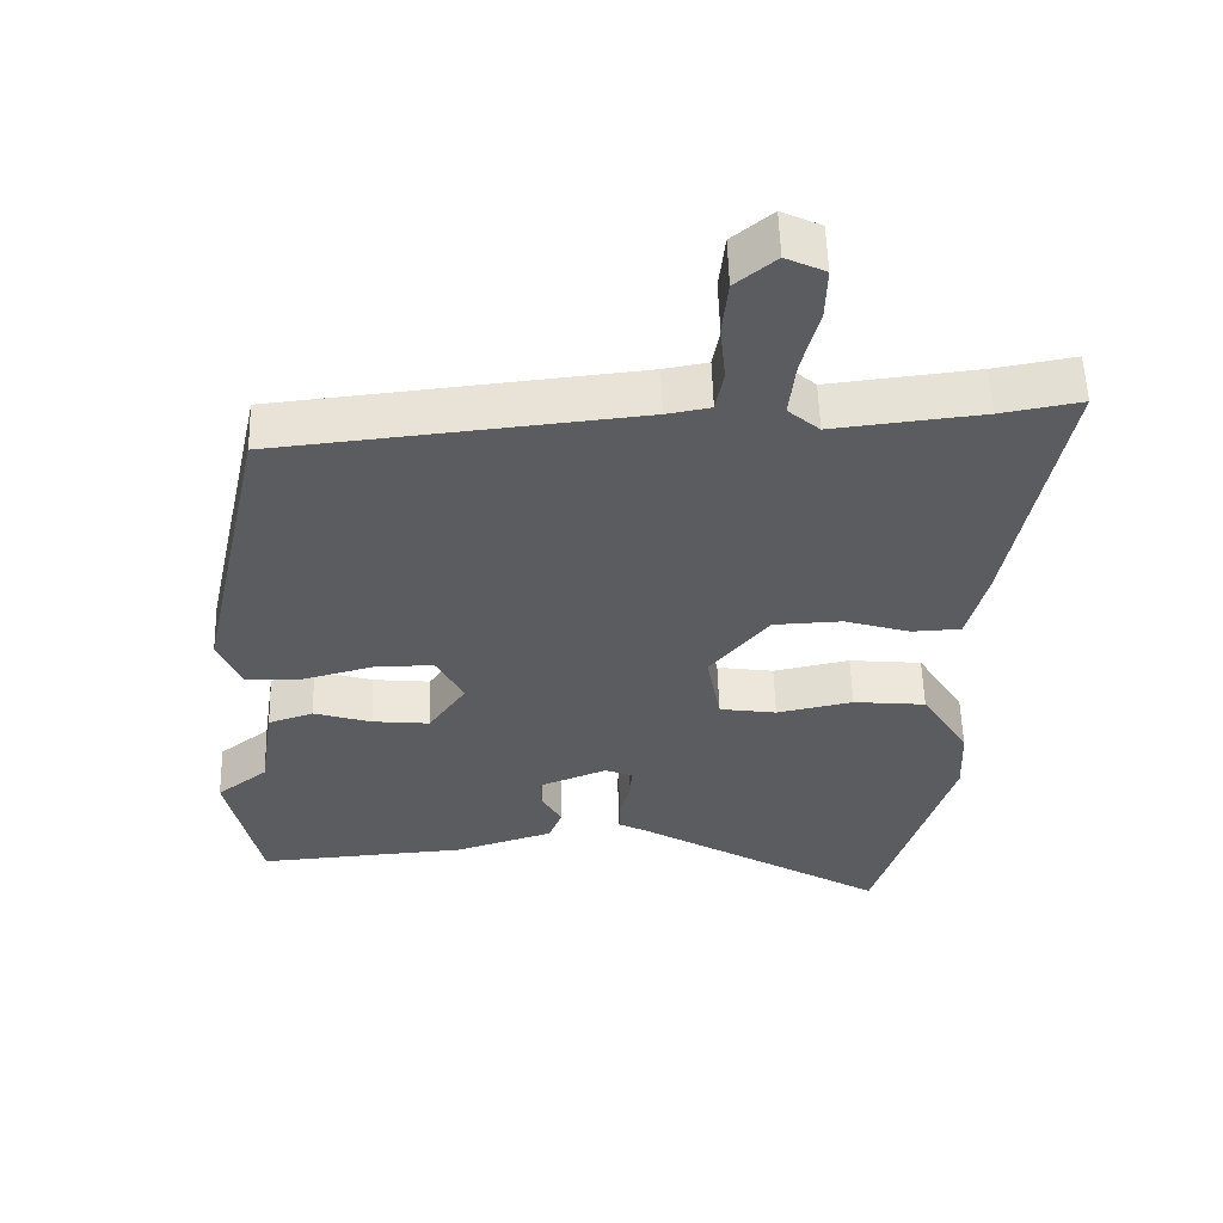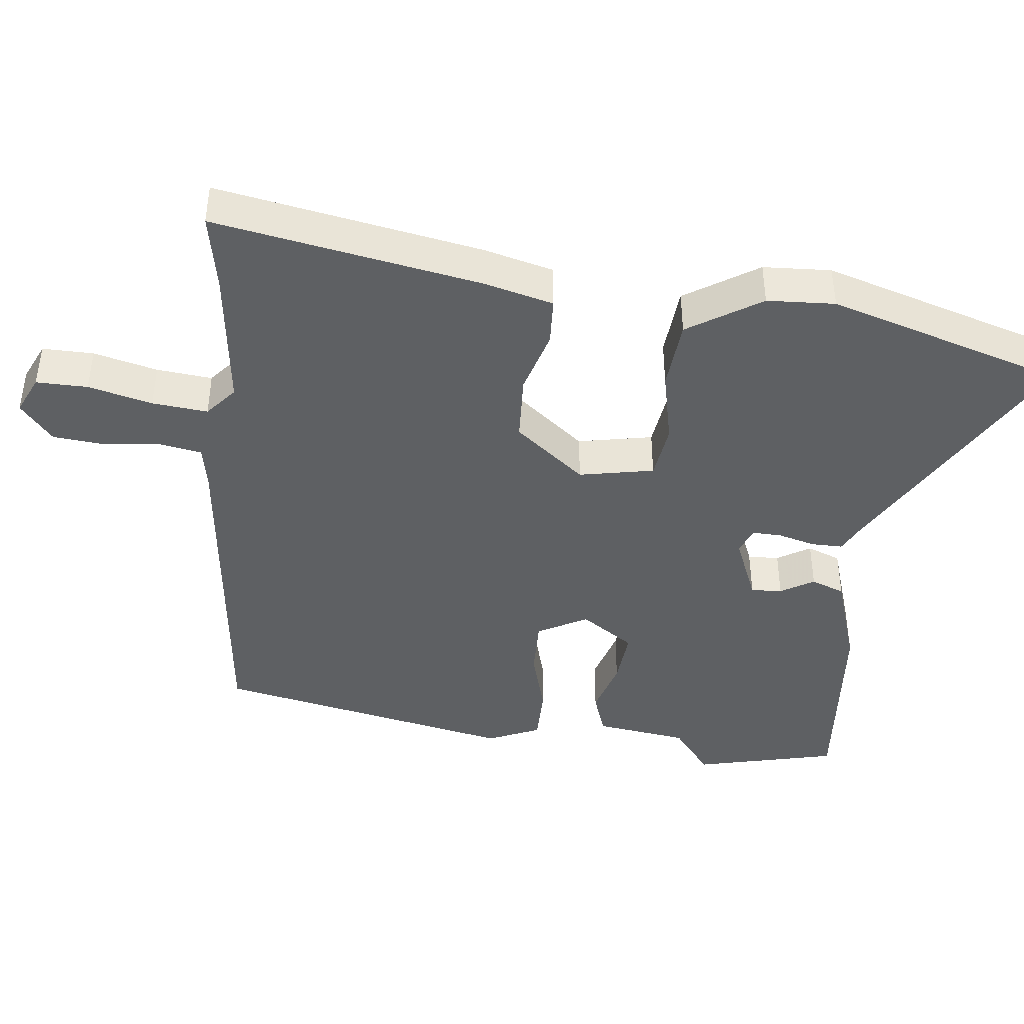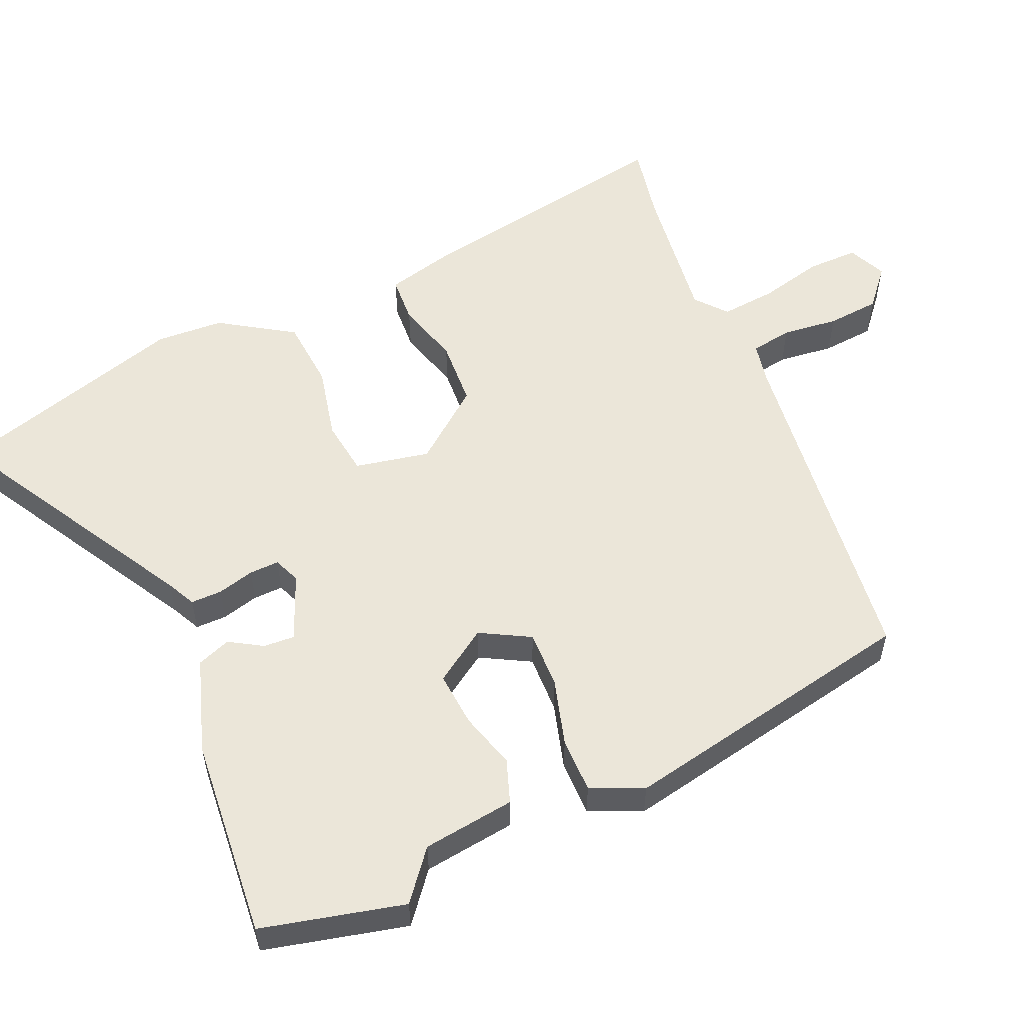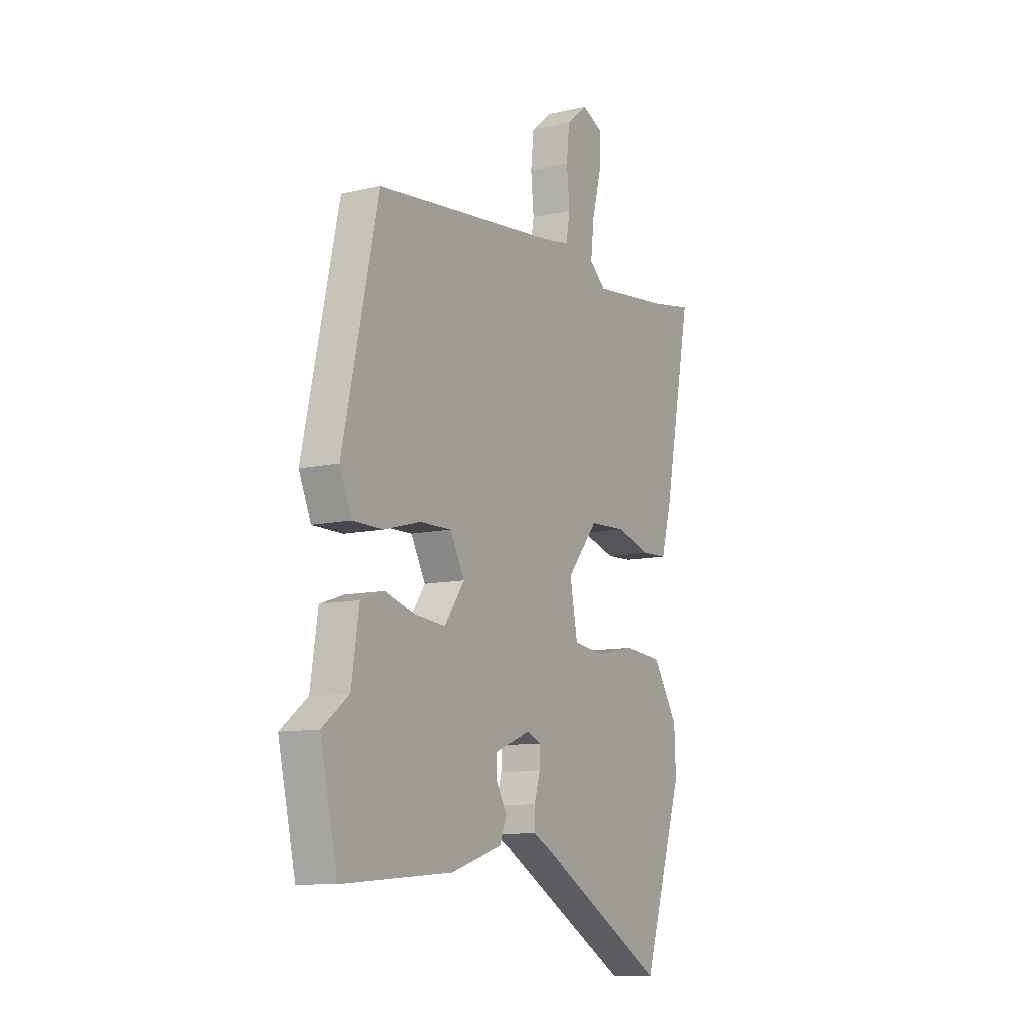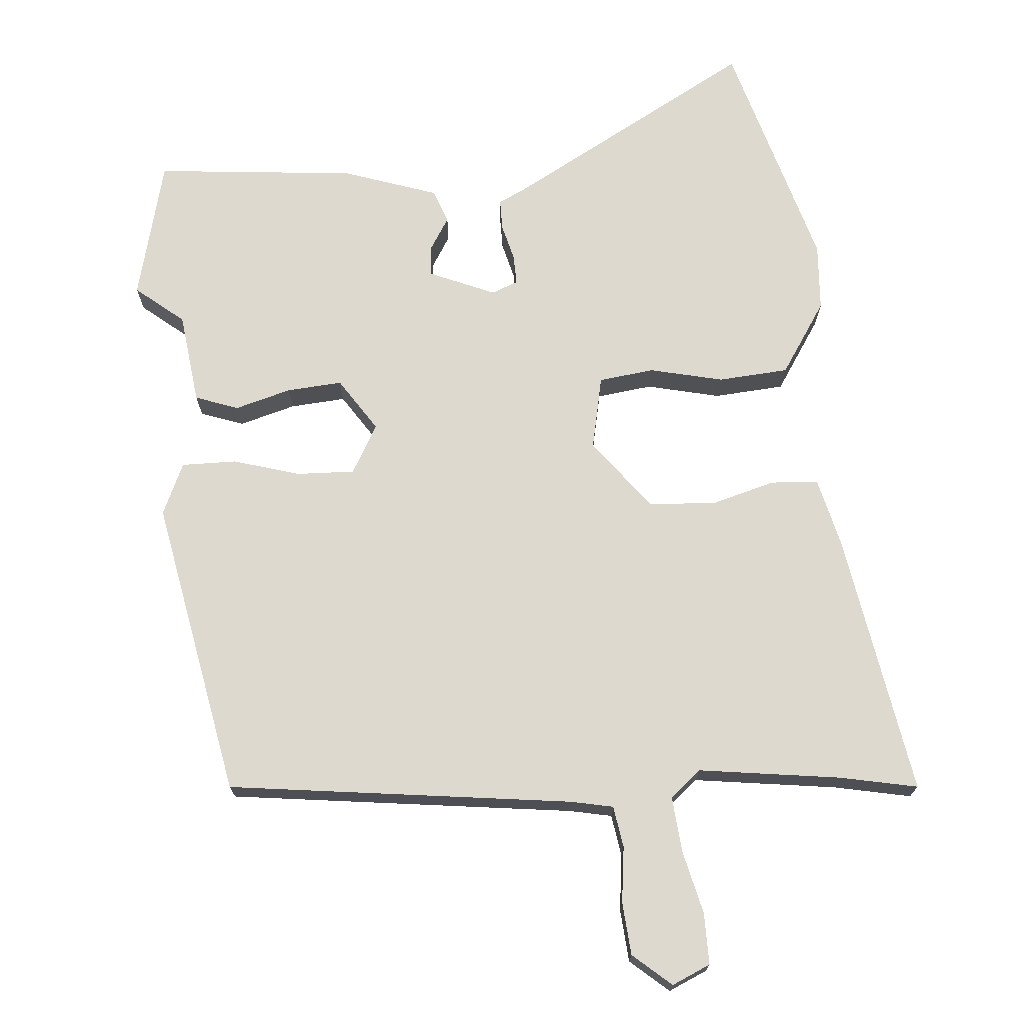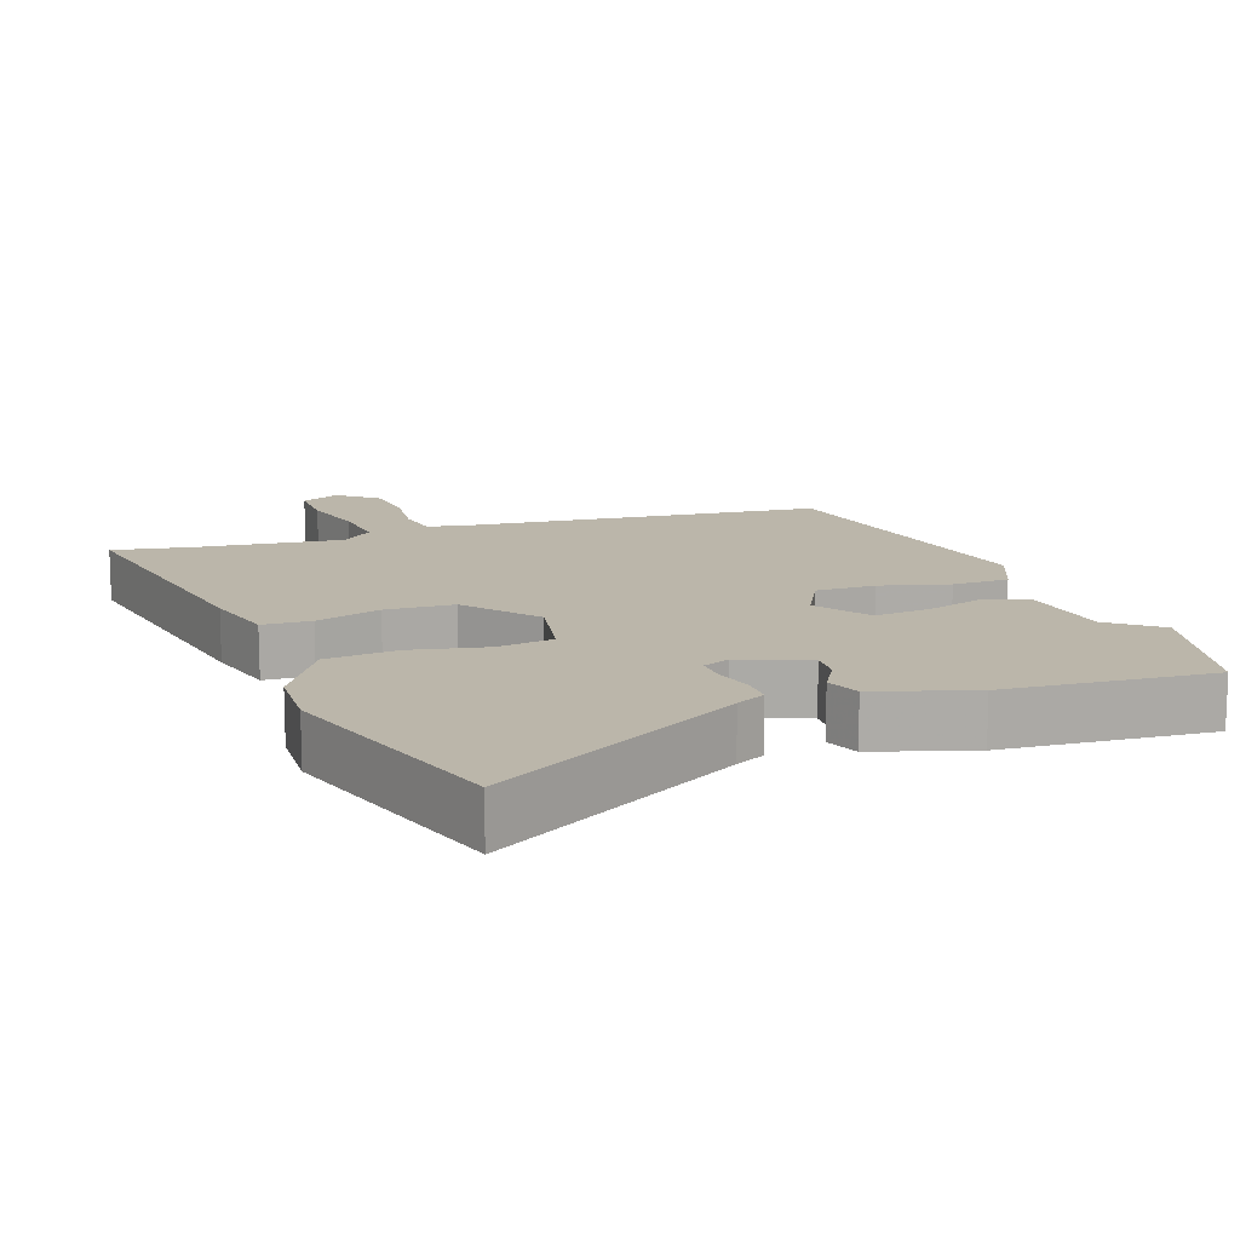
<metadata>
{"format":"obj","ext":"obj","renderer":"f3d","projection":"perspective","resolution":1024,"background":"white","views":[{"elev":55.5,"azim":-1.6,"up":"+Z"},{"elev":-42.5,"azim":84.2,"up":"+Y"},{"elev":55.1,"azim":-112.7,"up":"+Y"},{"elev":-10.3,"azim":-59.5,"up":"+Z"},{"elev":71.6,"azim":-3.3,"up":"+Y"},{"elev":13.9,"azim":160.6,"up":"+Y"}]}
</metadata>
<code>
v -0.404 0.07 0.461
v 0.097 0.07 0.512
v 0.158 0.07 0.523
v 0.169 0.07 0.583
v 0.161 0.07 0.664
v 0.169 0.07 0.74
v 0.225 0.07 0.786
v 0.28 0.07 0.76
v 0.278 0.07 0.686
v 0.254 0.07 0.594
v 0.245 0.07 0.514
v 0.289 0.07 0.476
v 0.496 0.07 0.499
v 0.608 0.07 0.519
v 0.534 0.07 0.137
v 0.507 0.07 0.037
v 0.438 0.07 0.034
v 0.346 0.07 0.062
v 0.249 0.07 0.058
v 0.167 0.07 -0.042
v 0.187 0.07 -0.15
v 0.267 0.07 -0.162
v 0.374 0.07 -0.14
v 0.476 0.07 -0.15
v 0.542 0.07 -0.256
v 0.546 0.07 -0.354
v 0.439 0.07 -0.692
v 0.088 0.07 -0.486
v 0.047 0.07 -0.465
v 0.048 0.07 -0.42
v 0.063 0.07 -0.367
v 0.065 0.07 -0.324
v 0.027 0.07 -0.308
v -0.069 0.07 -0.346
v -0.067 0.07 -0.391
v -0.039 0.07 -0.439
v -0.058 0.07 -0.487
v -0.196 0.07 -0.53
v -0.489 0.07 -0.551
v -0.535 0.07 -0.345
v -0.464 0.07 -0.29
v -0.444 0.07 -0.157
v -0.381 0.07 -0.136
v -0.3 0.07 -0.161
v -0.22 0.07 -0.169
v -0.167 0.07 -0.093
v -0.205 0.07 -0.021
v -0.289 0.07 -0.022
v -0.386 0.07 -0.048
v -0.466 0.07 -0.047
v -0.498 0.07 0.029
v -0.404 0 0.461
v 0.097 0 0.512
v 0.158 0 0.523
v 0.169 0 0.583
v 0.161 0 0.664
v 0.169 0 0.74
v 0.225 0 0.786
v 0.28 0 0.76
v 0.278 0 0.686
v 0.254 0 0.594
v 0.245 0 0.514
v 0.289 0 0.476
v 0.496 0 0.499
v 0.608 0 0.519
v 0.534 0 0.137
v 0.507 0 0.037
v 0.438 0 0.034
v 0.346 0 0.062
v 0.249 0 0.058
v 0.167 0 -0.042
v 0.187 0 -0.15
v 0.267 0 -0.162
v 0.374 0 -0.14
v 0.476 0 -0.15
v 0.542 0 -0.256
v 0.546 0 -0.354
v 0.439 0 -0.692
v 0.088 0 -0.486
v 0.047 0 -0.465
v 0.048 0 -0.42
v 0.063 0 -0.367
v 0.065 0 -0.324
v 0.027 0 -0.308
v -0.069 0 -0.346
v -0.067 0 -0.391
v -0.039 0 -0.439
v -0.058 0 -0.487
v -0.196 0 -0.53
v -0.489 0 -0.551
v -0.535 0 -0.345
v -0.464 0 -0.29
v -0.444 0 -0.157
v -0.381 0 -0.136
v -0.3 0 -0.161
v -0.22 0 -0.169
v -0.167 0 -0.093
v -0.205 0 -0.021
v -0.289 0 -0.022
v -0.386 0 -0.048
v -0.466 0 -0.047
v -0.498 0 0.029
f 51 1 2
f 50 51 2
f 49 50 2
f 48 49 2
f 47 48 2 3
f 46 47 3
f 41 42 43 44
f 41 44 45
f 40 41 45
f 39 40 45
f 38 39 45
f 37 38 45
f 36 37 45
f 35 36 45
f 34 35 45 46
f 28 29 30 31
f 28 31 32
f 27 28 32
f 26 27 32
f 25 26 32
f 24 25 32
f 23 24 32
f 22 23 32
f 21 22 32 33
f 16 17 18
f 15 16 18
f 14 15 18
f 13 14 18
f 12 13 18 19
f 11 12 19 20
f 8 9 10
f 7 8 10
f 6 7 10
f 5 6 10
f 4 5 10
f 10 11 20
f 4 10 20
f 3 4 20
f 33 34 46
f 21 33 46
f 20 21 46
f 3 20 46
f 53 52 102
f 53 102 101
f 53 101 100
f 53 100 99
f 54 53 99 98
f 54 98 97
f 95 94 93 92
f 96 95 92
f 96 92 91
f 96 91 90
f 96 90 89
f 96 89 88
f 96 88 87
f 96 87 86
f 97 96 86 85
f 82 81 80 79
f 83 82 79
f 83 79 78
f 83 78 77
f 83 77 76
f 83 76 75
f 83 75 74
f 83 74 73
f 84 83 73 72
f 69 68 67
f 69 67 66
f 69 66 65
f 69 65 64
f 70 69 64 63
f 71 70 63 62
f 61 60 59
f 61 59 58
f 61 58 57
f 61 57 56
f 61 56 55
f 71 62 61
f 71 61 55
f 71 55 54
f 97 85 84
f 97 84 72
f 97 72 71
f 97 71 54
f 1 52 53 2
f 2 53 54 3
f 3 54 55 4
f 4 55 56 5
f 5 56 57 6
f 6 57 58 7
f 7 58 59 8
f 8 59 60 9
f 9 60 61 10
f 10 61 62 11
f 11 62 63 12
f 12 63 64 13
f 13 64 65 14
f 14 65 66 15
f 15 66 67 16
f 16 67 68 17
f 17 68 69 18
f 18 69 70 19
f 19 70 71 20
f 20 71 72 21
f 21 72 73 22
f 22 73 74 23
f 23 74 75 24
f 24 75 76 25
f 25 76 77 26
f 26 77 78 27
f 27 78 79 28
f 28 79 80 29
f 29 80 81 30
f 30 81 82 31
f 31 82 83 32
f 32 83 84 33
f 33 84 85 34
f 34 85 86 35
f 35 86 87 36
f 36 87 88 37
f 37 88 89 38
f 38 89 90 39
f 39 90 91 40
f 40 91 92 41
f 41 92 93 42
f 42 93 94 43
f 43 94 95 44
f 44 95 96 45
f 45 96 97 46
f 46 97 98 47
f 47 98 99 48
f 48 99 100 49
f 49 100 101 50
f 50 101 102 51
f 51 102 52 1

</code>
